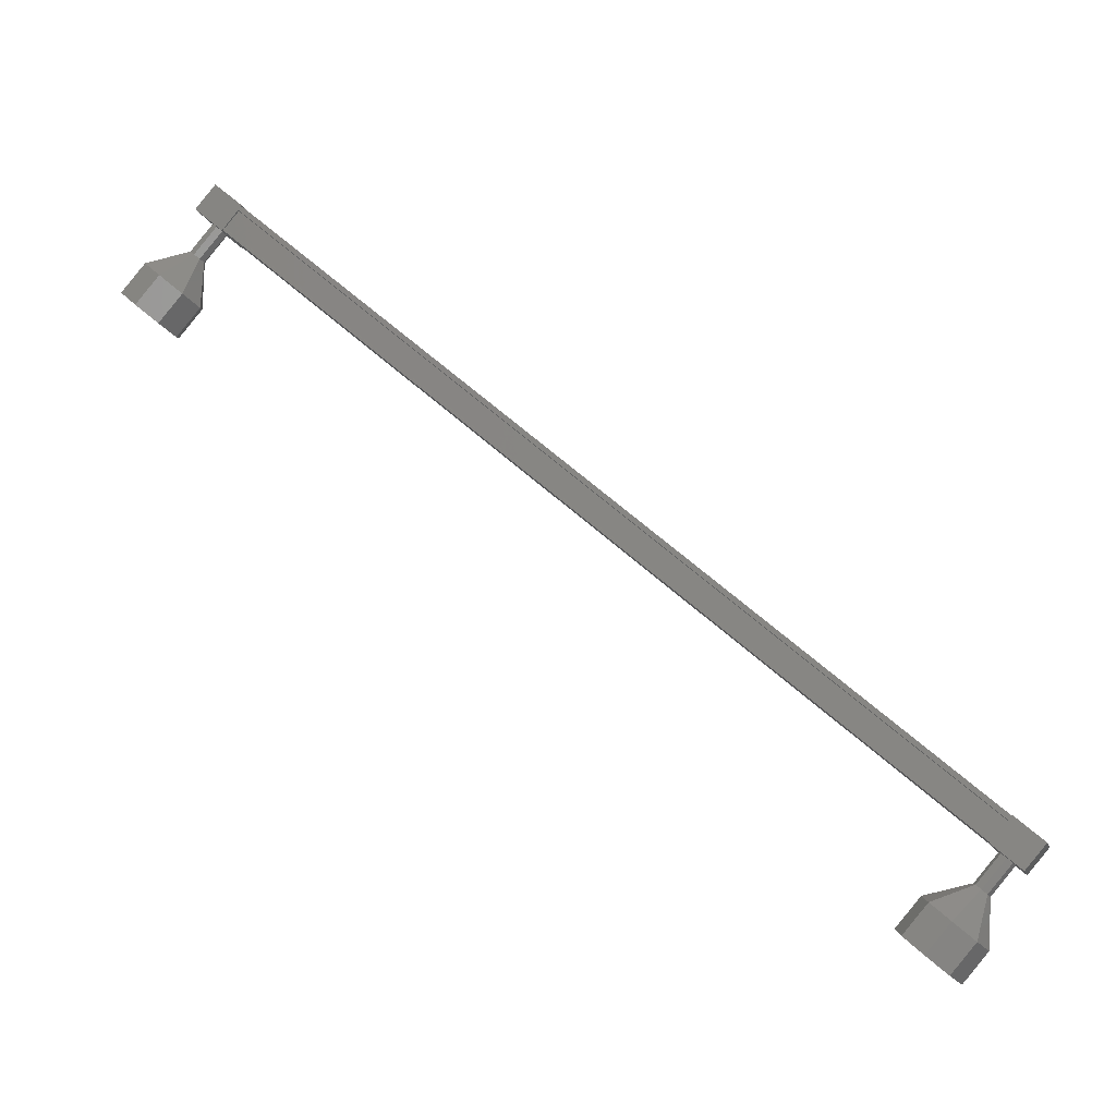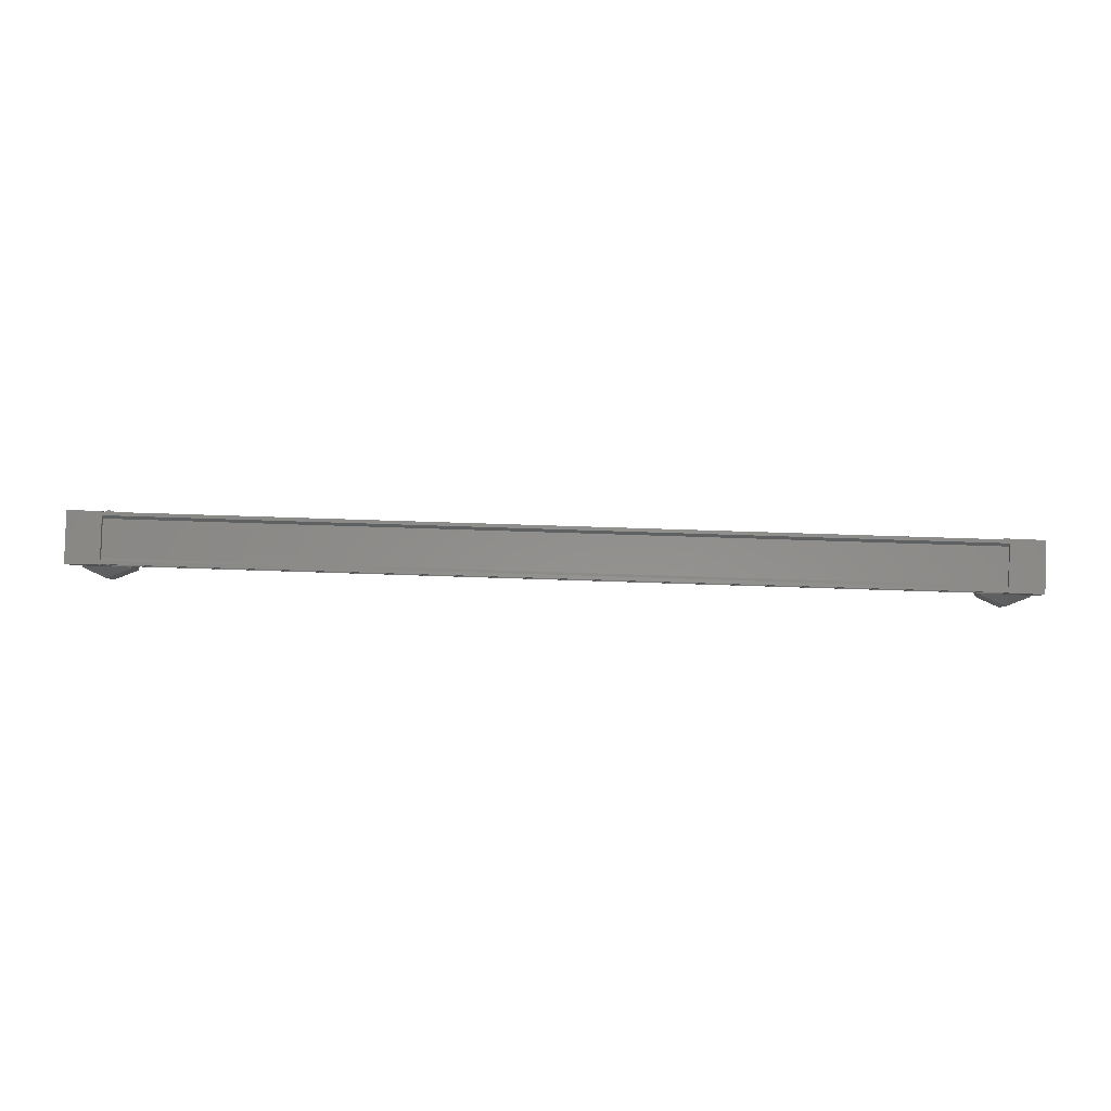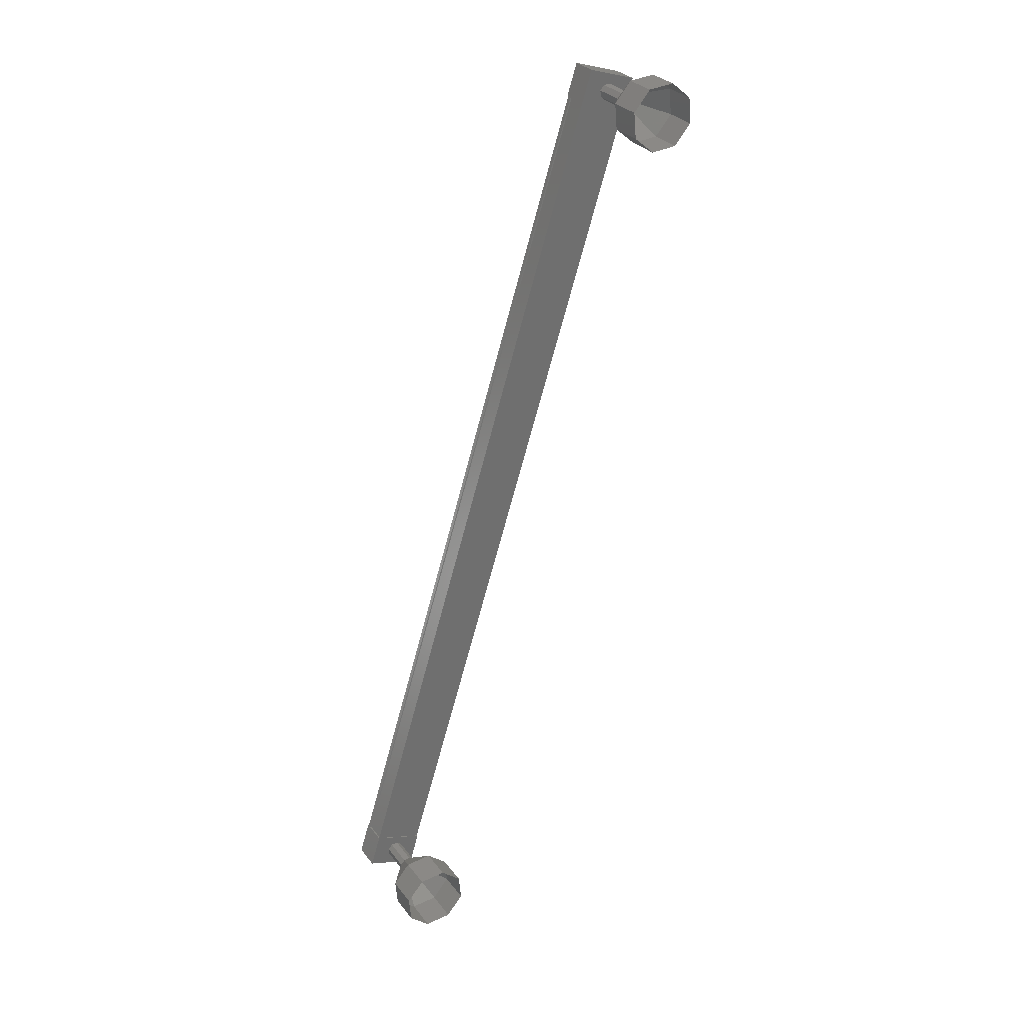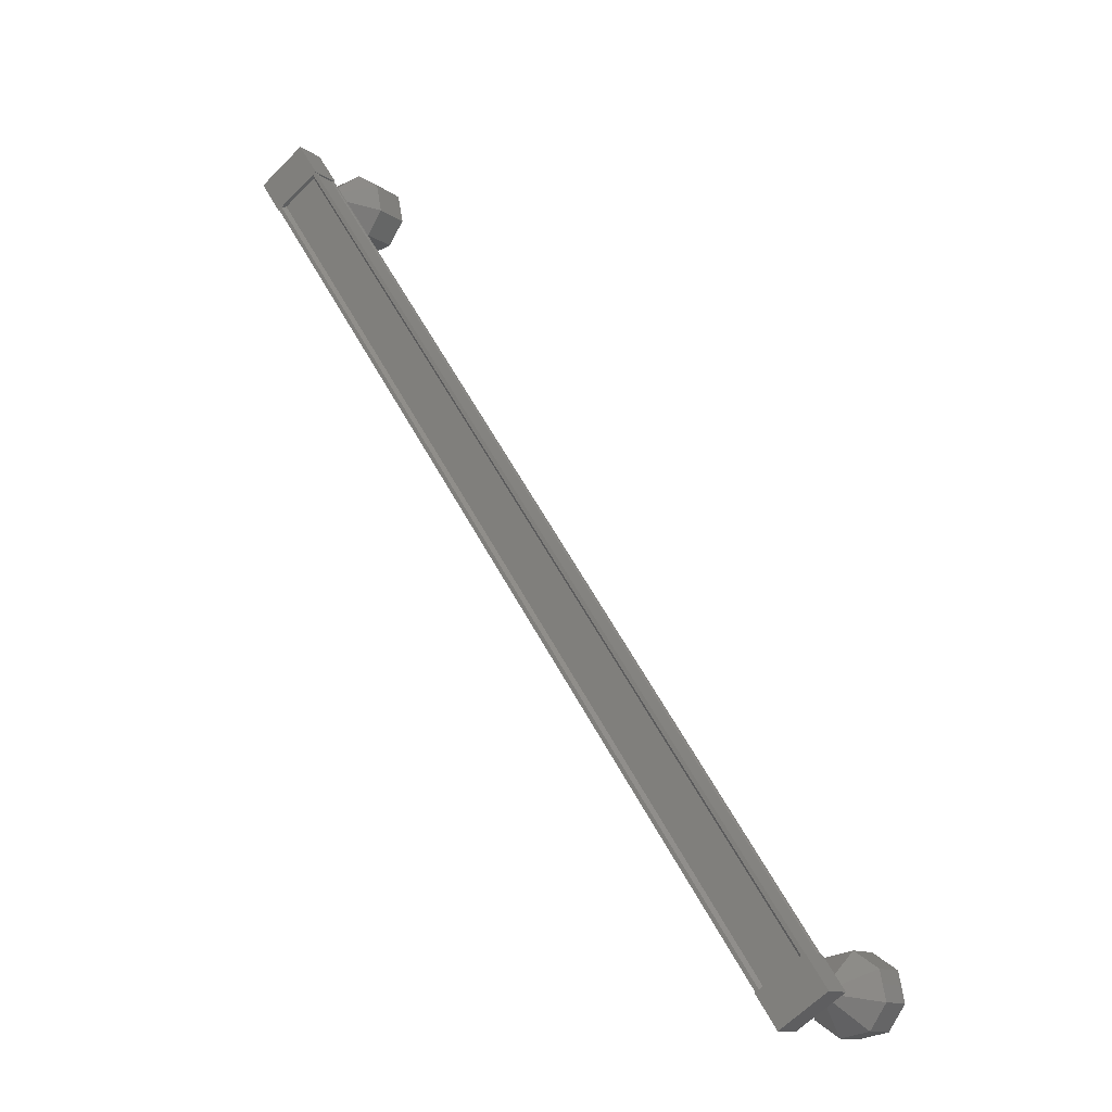
<metadata>
{"format":"stl","ext":"stl","renderer":"f3d","projection":"perspective","resolution":1024,"background":"white","views":[{"elev":-57.7,"azim":154.9,"up":"+Z"},{"elev":55.9,"azim":-32.8,"up":"+Y"},{"elev":-69.8,"azim":40.1,"up":"+Y"},{"elev":17.3,"azim":-124.8,"up":"+Z"}]}
</metadata>
<code>
# stl→obj: 107 verts, 152 faces
v 376.2 322.5 247.3
v 376.1 322.6 247.4
v 397.8 322.6 262.5
v 397.7 322.5 262.6
v 398.4 323.1 261.6
v 398.4 323.2 261.6
v 376.7 323.2 246.5
v 398.5 323.3 261.6
v 376.8 323.3 246.4
v 398.7 322.7 261.2
v 377 322.7 246.1
v 398.6 322.7 261.3
v 376.8 323.1 246.4
v 397.9 322.5 262.4
v 376.7 323.1 246.5
v 376.8 323.2 246.3
v 398.5 323.2 261.5
v 398.5 323.1 261.5
v 398.1 322.5 262.8
v 399 322.6 261.4
v 398.8 323.3 261.8
v 398 323.3 261.2
v 397.2 322.5 262.3
v 398.2 322.6 260.9
v 397.5 321.8 261.9
v 398.3 321.8 262.5
v 377.2 323.3 246.7
v 376.5 322.5 247.8
v 377.5 322.6 246.4
v 376.8 321.8 247.4
v 375.9 321.8 246.9
v 375.7 322.5 247.2
v 376.4 323.3 246.2
v 376.7 322.6 245.8
v 376 322.5 247.4
v 376.1 322.4 247.4
v 397.8 322.4 262.5
v 376.3 321.9 247.1
v 398 321.9 262.3
v 397.9 321.9 262.3
v 377 322.6 246.1
v 398.7 322.6 261.2
v 376.8 321.4 246.1
v 376.5 320.5 245.3
v 376.8 321.3 246.3
v 376.4 320.2 245.9
v 376.9 321.3 246.4
v 376.8 320 246.5
v 377.1 321.3 246.5
v 377.5 320.2 246.7
v 377.2 321.4 246.4
v 378.1 320.5 246.4
v 377.2 321.5 246.2
v 378.2 320.9 245.7
v 377.1 321.5 246.1
v 377.8 321 245.1
v 377 321.5 246
v 377.1 320.9 244.9
v 398 322.3 261.5
v 398.3 321.4 261.1
v 398 322.2 261.7
v 398.3 321.3 261.3
v 398.1 322.1 261.9
v 398.4 321.3 261.4
v 398.3 322.2 261.9
v 398.6 321.3 261.5
v 398.4 322.3 261.8
v 398.7 321.4 261.4
v 398.5 322.3 261.7
v 398.7 321.5 261.2
v 398.3 322.4 261.5
v 398.6 321.5 261.1
v 398.2 322.3 261.5
v 398.5 321.5 261
v 398 320.5 260.3
v 398.3 319.7 259.9
v 397.9 320.2 260.9
v 398.2 319.3 260.5
v 398.3 320 261.6
v 398.6 319.2 261.1
v 399 320.2 261.8
v 399.3 319.3 261.3
v 399.6 320.5 261.4
v 399.9 319.7 261
v 399.7 320.9 260.8
v 400 320 260.3
v 399.3 321 260.1
v 399.6 320.2 259.7
v 398.6 320.9 259.9
v 398.9 320 259.5
v 376.5 322.3 246.5
v 376.5 322.2 246.7
v 376.6 322.1 246.8
v 376.8 322.2 246.9
v 376.9 322.3 246.8
v 377 322.3 246.6
v 377.3 321.5 246.2
v 376.9 322.4 246.5
v 376.7 322.3 246.4
v 377.4 320 244.5
v 376.8 319.7 244.8
v 376.7 319.3 245.5
v 377.1 319.2 246.1
v 377.8 319.3 246.3
v 378.4 319.7 246
v 378.5 320 245.3
v 378.1 320.2 244.7
f 1 2 3
f 3 2 4
f 5 6 7
f 7 6 8
f 8 9 7
f 10 11 12
f 12 11 11
f 11 13 12
f 3 14 1
f 1 14 5
f 5 15 1
f 7 15 5
f 9 8 16
f 16 8 17
f 17 13 16
f 18 13 17
f 12 13 18
f 19 20 21
f 21 20 22
f 22 23 21
f 24 23 22
f 25 23 24
f 24 20 25
f 25 20 26
f 26 20 19
f 19 23 26
f 21 23 19
f 27 28 29
f 29 28 30
f 30 31 29
f 28 31 30
f 32 31 28
f 28 33 32
f 32 33 31
f 31 33 34
f 34 29 31
f 33 29 34
f 27 29 33
f 33 28 27
f 2 35 4
f 4 35 36
f 36 37 4
f 36 37 36
f 37 37 36
f 36 38 37
f 37 38 39
f 39 38 38
f 38 40 39
f 38 40 38
f 39 40 38
f 38 41 39
f 39 41 42
f 42 41 10
f 24 22 20
f 23 25 26
f 41 11 10
f 43 44 45
f 45 44 46
f 46 47 45
f 48 47 46
f 49 47 48
f 48 50 49
f 49 50 51
f 51 50 52
f 52 53 51
f 54 53 52
f 55 53 54
f 54 56 55
f 55 56 57
f 57 56 58
f 58 43 57
f 44 43 58
f 59 60 61
f 61 60 62
f 62 63 61
f 64 63 62
f 65 63 64
f 64 66 65
f 65 66 67
f 67 66 68
f 68 69 67
f 70 69 68
f 71 69 70
f 70 72 71
f 71 72 73
f 73 72 74
f 74 59 73
f 60 59 74
f 75 76 77
f 77 76 78
f 78 79 77
f 80 79 78
f 81 79 80
f 80 82 81
f 81 82 83
f 83 82 84
f 84 85 83
f 86 85 84
f 87 85 86
f 86 88 87
f 87 88 89
f 89 88 90
f 90 75 89
f 76 75 90
f 60 75 62
f 62 75 77
f 77 64 62
f 79 64 77
f 66 64 79
f 79 81 66
f 66 81 68
f 68 81 83
f 83 70 68
f 85 70 83
f 72 70 85
f 85 87 72
f 72 87 74
f 74 87 89
f 89 60 74
f 75 60 89
f 91 43 92
f 92 43 45
f 45 93 92
f 47 93 45
f 94 93 47
f 47 49 94
f 94 49 95
f 95 49 51
f 51 96 95
f 97 96 51
f 98 96 97
f 97 55 98
f 98 55 99
f 99 55 57
f 57 91 99
f 43 91 57
f 58 100 44
f 44 100 101
f 101 46 44
f 102 46 101
f 48 46 102
f 102 103 48
f 48 103 50
f 50 103 104
f 104 52 50
f 105 52 104
f 54 52 105
f 105 106 54
f 54 106 56
f 56 106 107
f 107 58 56
f 100 58 107

</code>
